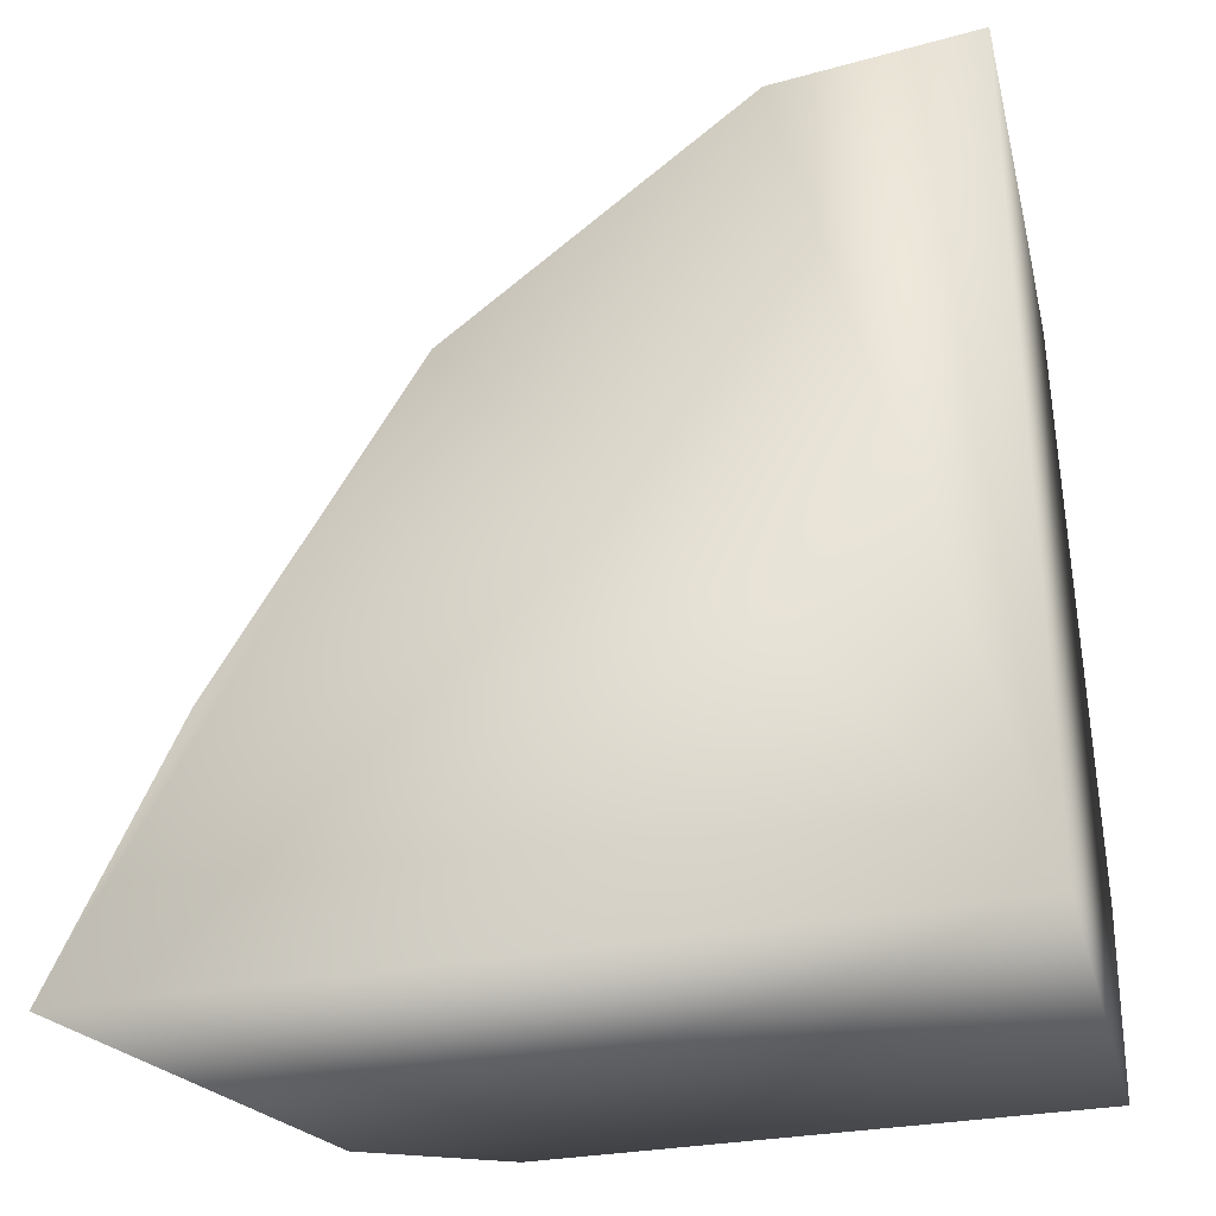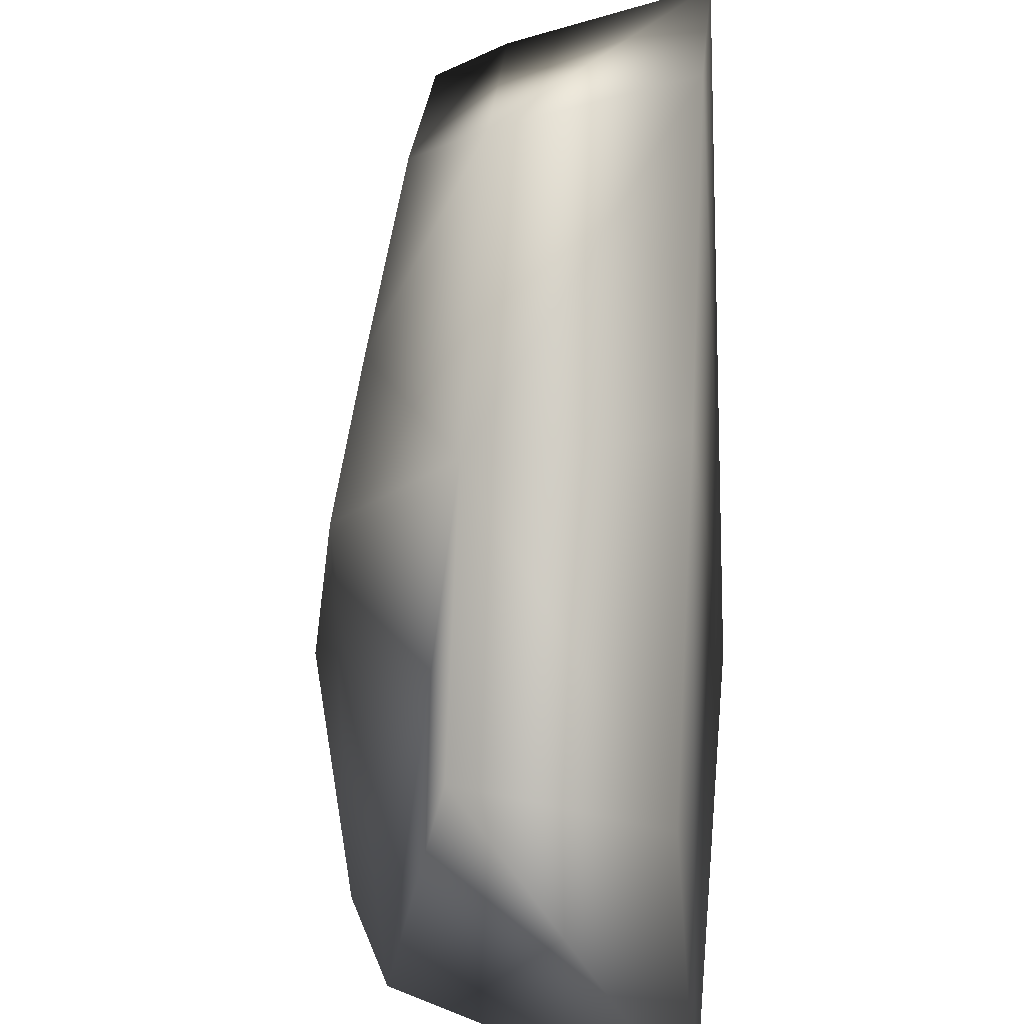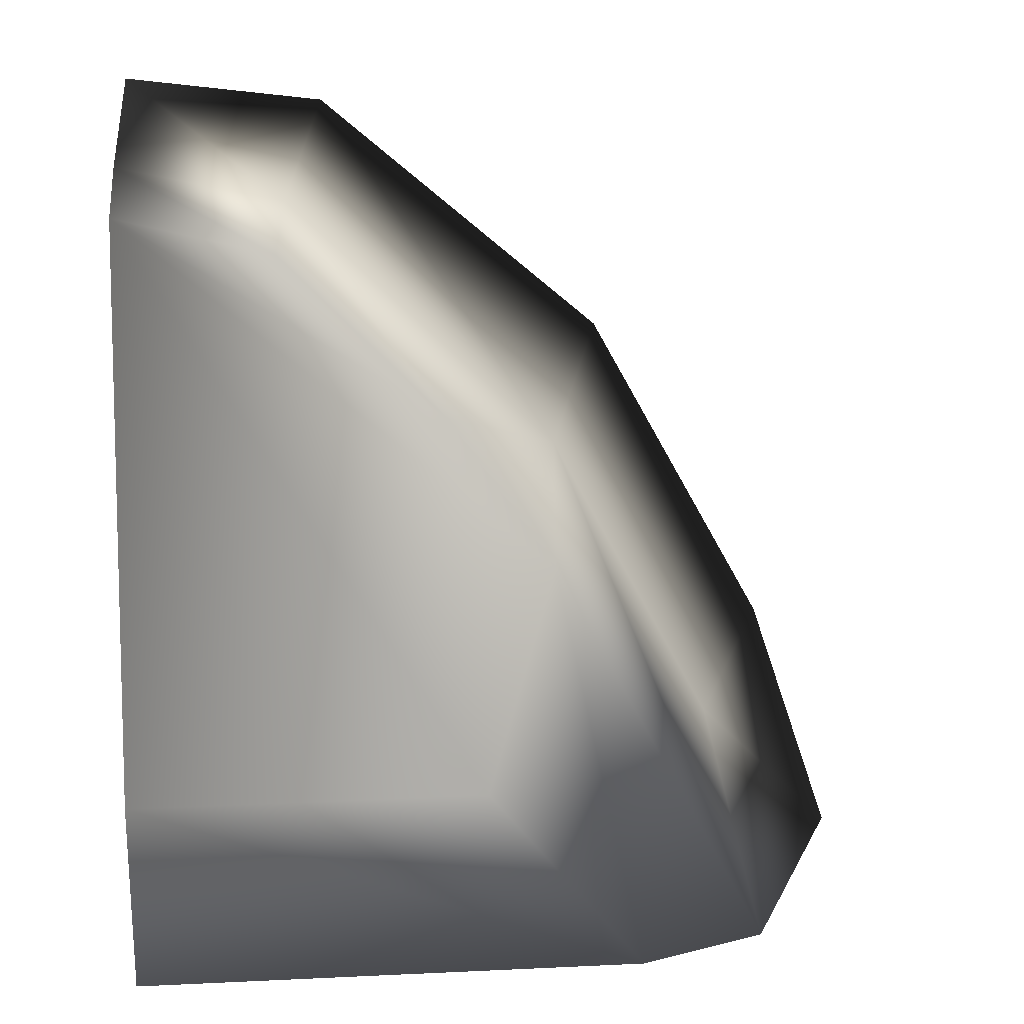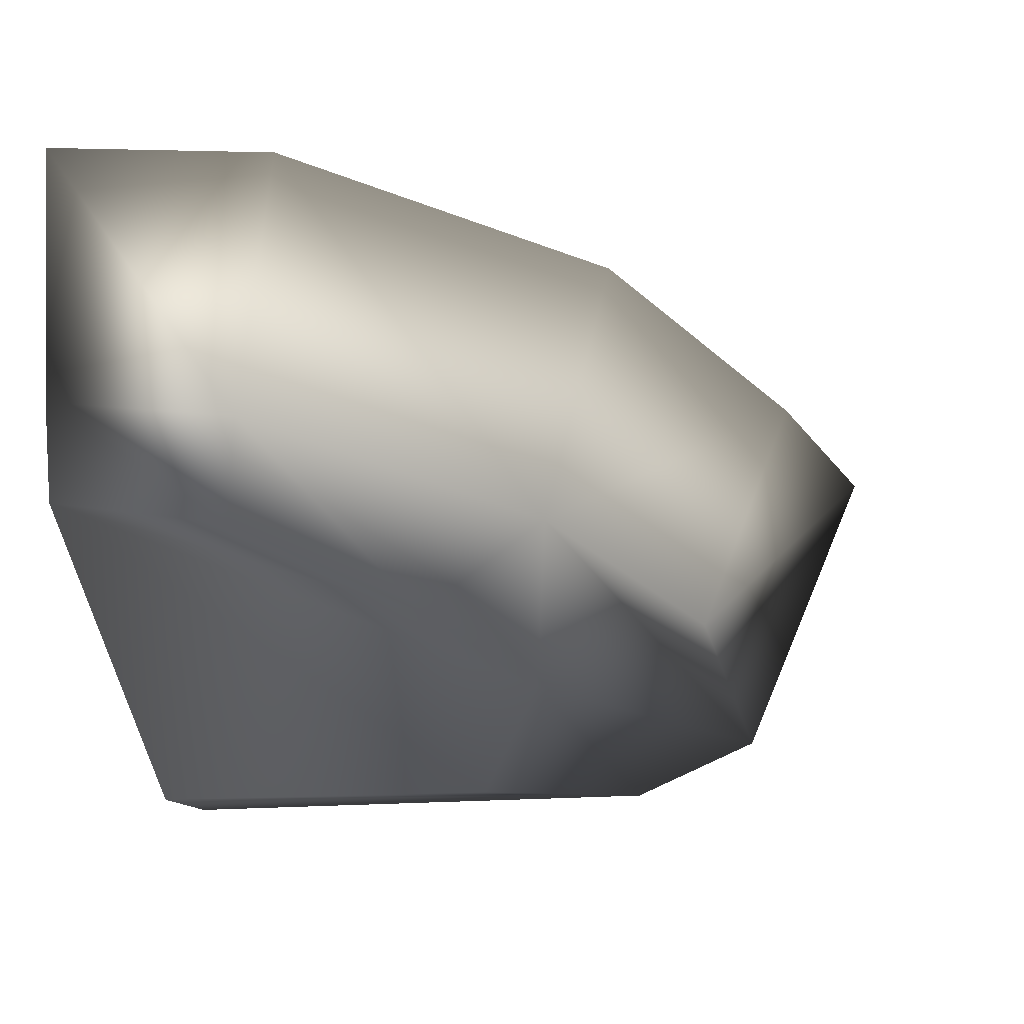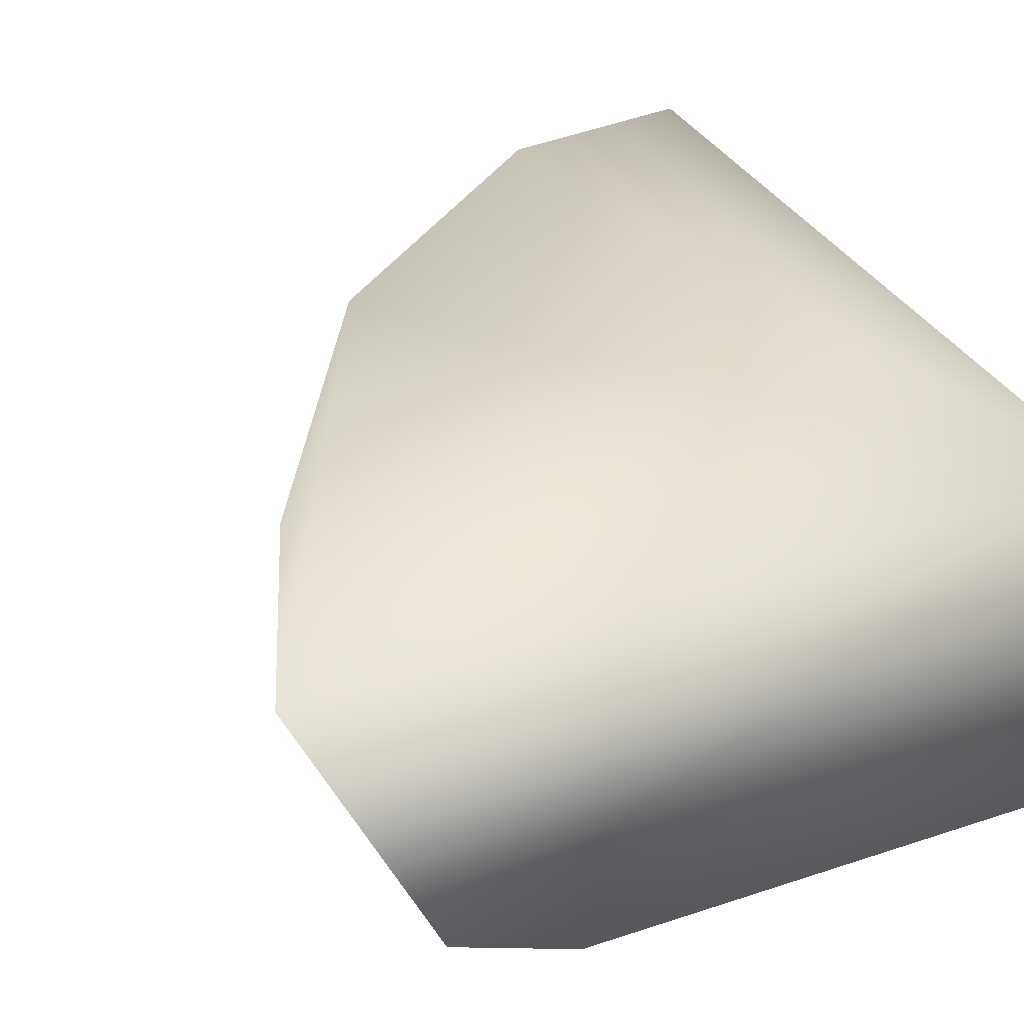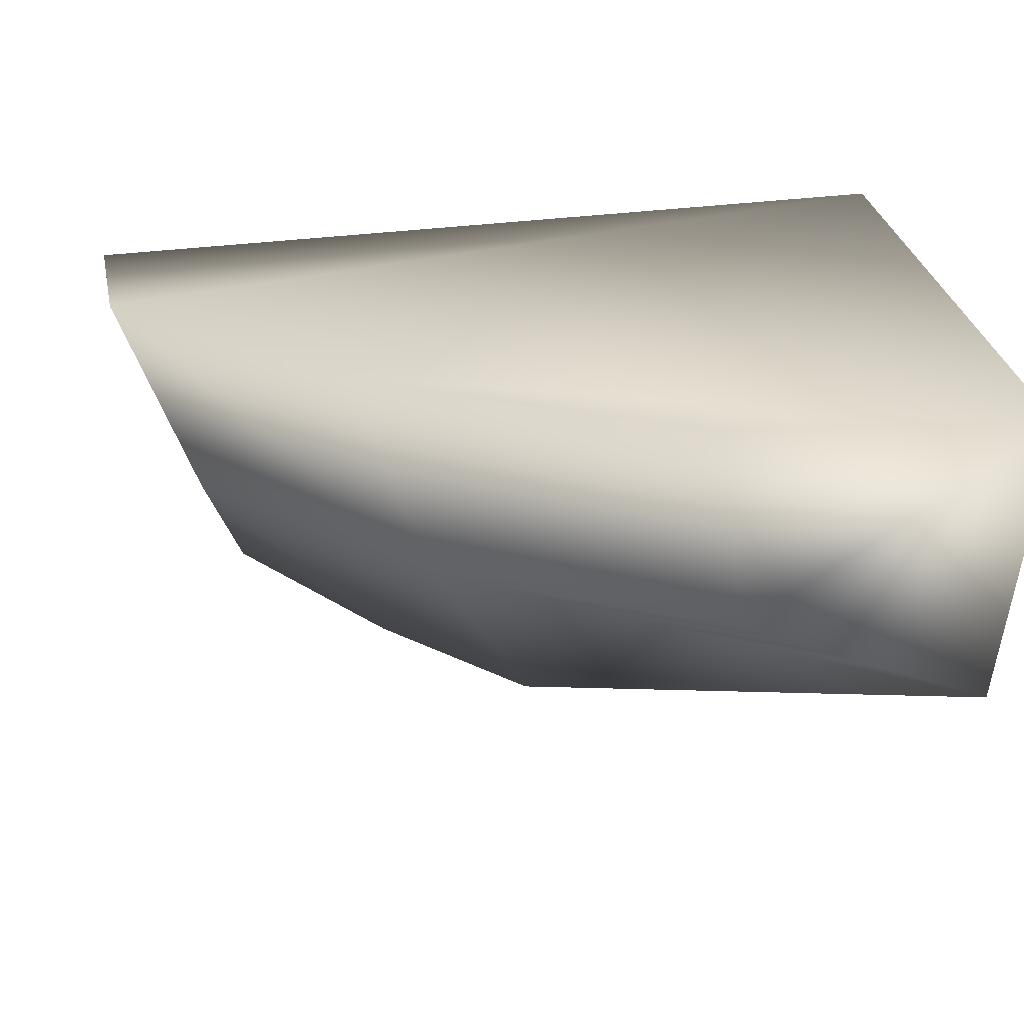
<metadata>
{"format":"obj","ext":"obj","renderer":"f3d","projection":"perspective","resolution":1024,"background":"white","views":[{"elev":-32.6,"azim":-165.2,"up":"+Z"},{"elev":31.6,"azim":96.4,"up":"+Z"},{"elev":13.4,"azim":-5.4,"up":"+Z"},{"elev":-25.0,"azim":3.8,"up":"+Y"},{"elev":37.2,"azim":156.5,"up":"+Y"},{"elev":22.1,"azim":85.6,"up":"+Y"}]}
</metadata>
<code>
v 0.2394 -1.511 -0.3518
v 0.5432 -1.371 -0.3518
v 0.02318 -1.564 0.6169
v -0.133 -1.65 0.1267
v -0.927 -0.7458 1.641
v -0.927 -1.248 1.473
v -0.5536 -1.252 1.396
v -0.4619 -0.7425 1.588
v -0.5747 -1.45 1.3
v -0.927 -1.431 1.38
v -0.4619 -0.7425 1.588
v -0.5536 -1.252 1.396
v 0.05318 -1.246 0.8342
v 0.2132 -0.7123 1.026
v -0.2113 -1.509 0.9482
v -0.5747 -1.45 1.3
v 0.02318 -1.564 0.6169
v 0.4175 -1.242 0.1733
v 0.8608 -0.6207 -0.3518
v 0.6432 -0.6948 0.2642
v 0.05318 -1.246 0.8342
v 0.5432 -1.371 -0.3518
v 0.02318 -1.564 0.6169
v 0.2132 -0.7123 1.026
v -0.927 -1.651 0.1221
v -0.927 -1.525 -0.3518
v 0.2394 -1.511 -0.3518
v -0.133 -1.65 0.1267
v 0.5432 -1.371 -0.3518
v 0.8608 -0.6207 -0.3518
v 0.4175 -1.242 0.1733
v -0.927 -0.6207 -0.3518
v -0.927 -1.651 0.1221
v -0.927 -1.431 1.38
v -0.927 -1.248 1.473
v -0.927 -0.7458 1.641
v -0.4619 -0.7425 1.588
v 0.2132 -0.7123 1.026
v -0.927 -1.525 -0.3518
v -0.927 -0.6207 -0.3518
v 0.5432 -1.371 -0.3518
v 0.2394 -1.511 -0.3518
v -0.927 -1.431 1.38
v -0.927 -1.651 0.1221
v -0.133 -1.65 0.1267
v -0.133 -1.65 0.1267
v 0.02318 -1.564 0.6169
v -0.927 -1.431 1.38
v 0.02318 -1.564 0.6169
v -0.2113 -1.509 0.9482
v -0.927 -1.431 1.38
v -0.5747 -1.45 1.3
v 0.2132 -0.7123 1.026
v 0.6432 -0.6948 0.2642
v 0.8608 -0.6207 -0.3518
v -0.927 -0.6207 -0.3518
v -0.927 -0.6207 -0.3518
v 0.8608 -0.6207 -0.3518
v 0.5432 -1.371 -0.3518
v -0.927 -0.6207 -0.3518
v -0.927 -1.525 -0.3518
v -0.927 -1.651 0.1221
g Ninja_Mask_R_002
f 1 2 3
f 1 3 4
f 5 6 7
f 5 7 8
f 9 7 6
f 9 6 10
f 11 12 13
f 11 13 14
f 12 15 13
f 12 16 15
f 17 13 15
f 18 19 20
f 21 18 20
f 22 18 21
f 22 21 23
f 21 20 24
f 25 26 27
f 25 27 28
f 29 30 31
f 32 33 34
f 34 35 32
f 35 36 32
f 37 32 36
f 37 38 32
f 39 40 41
f 39 41 42
f 43 44 45
f 46 47 48
f 49 50 51
f 50 52 51
f 53 54 55
f 53 55 56
f 57 58 59
f 60 61 62

</code>
